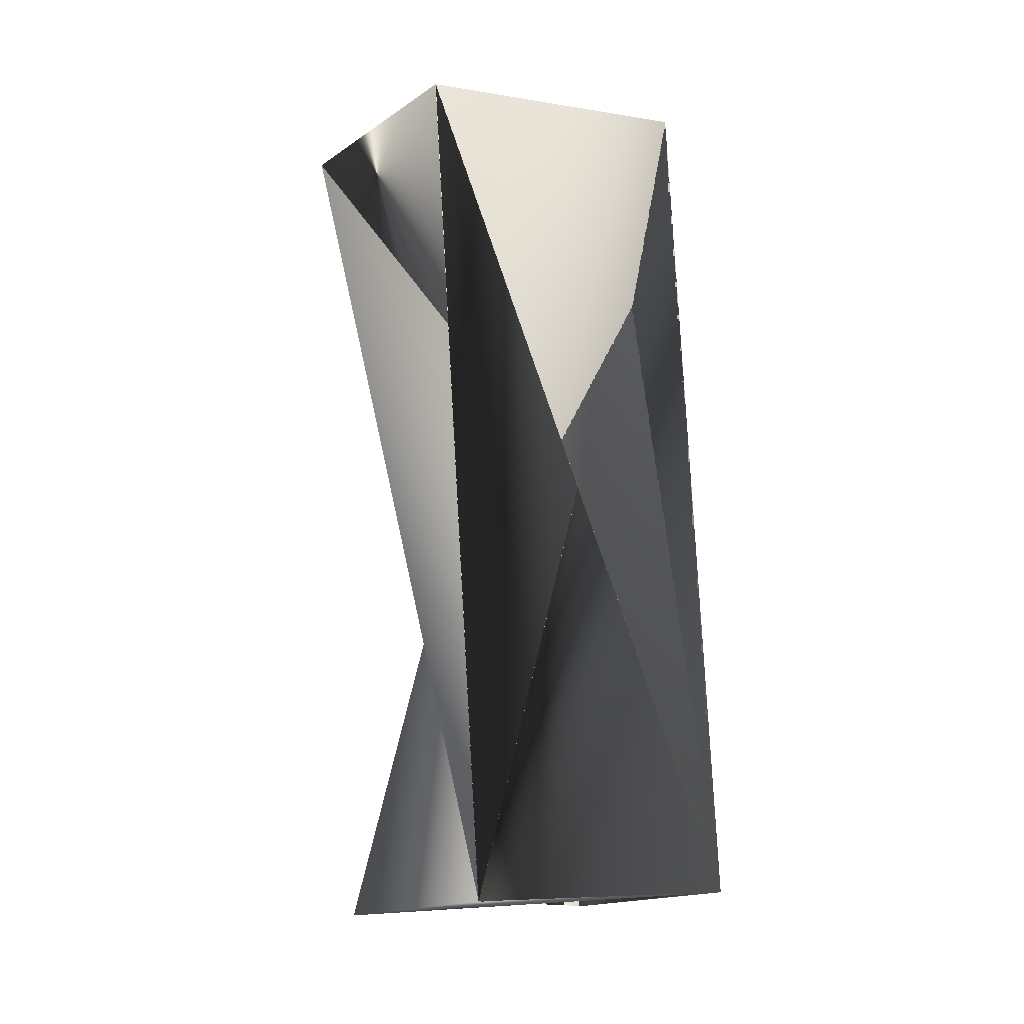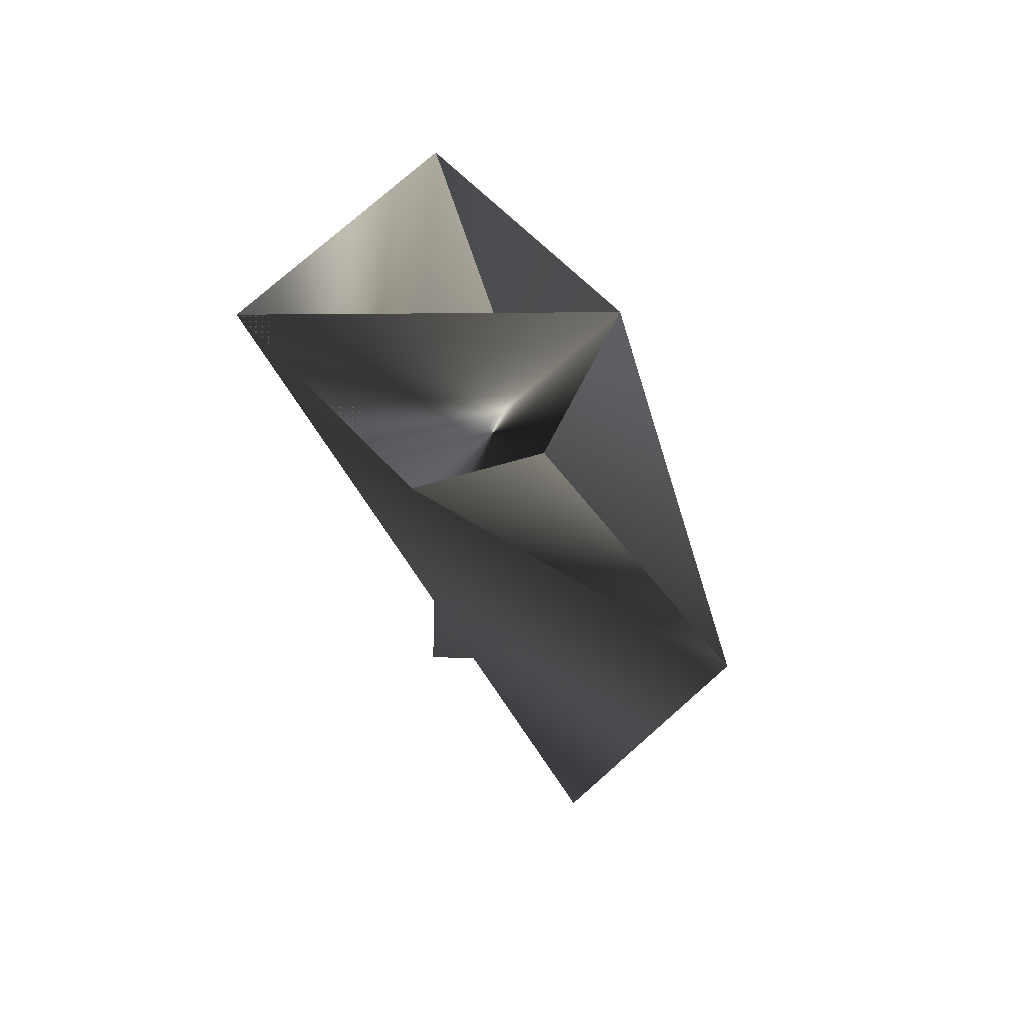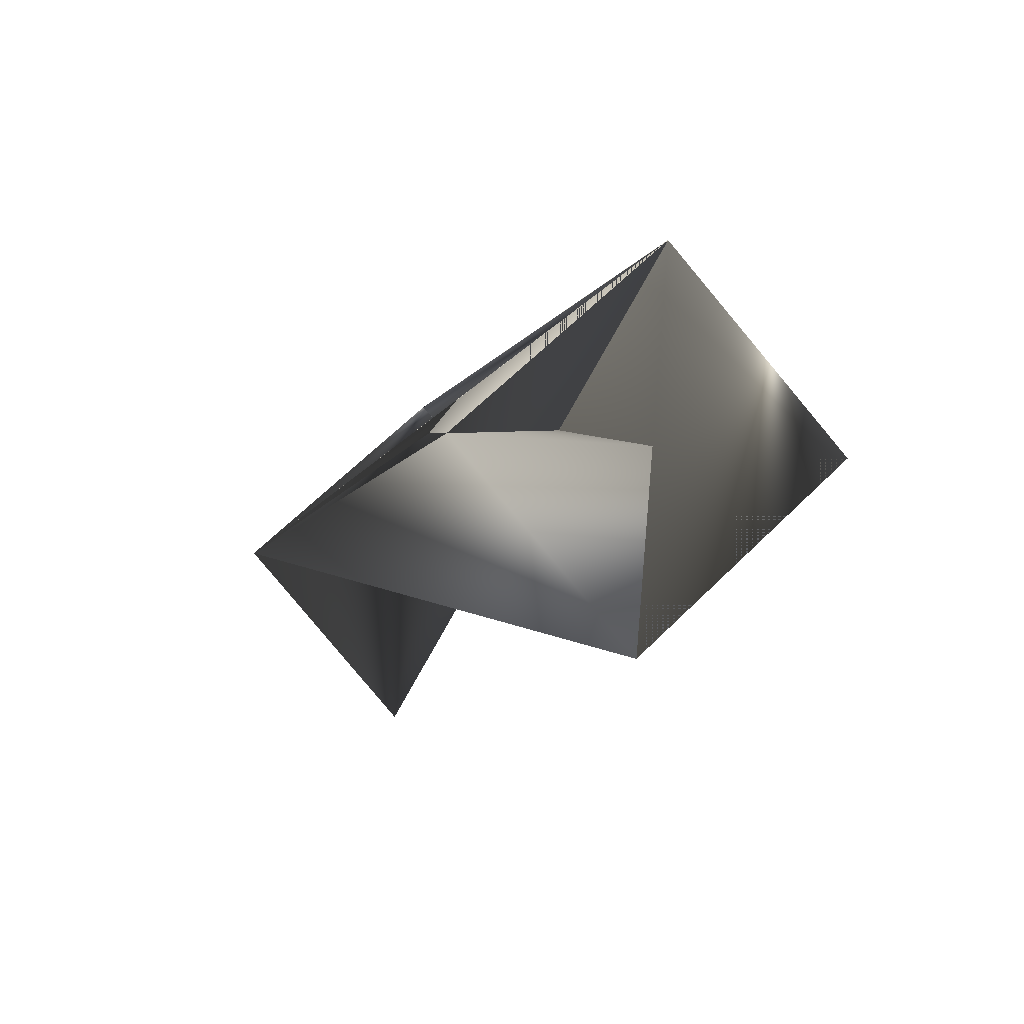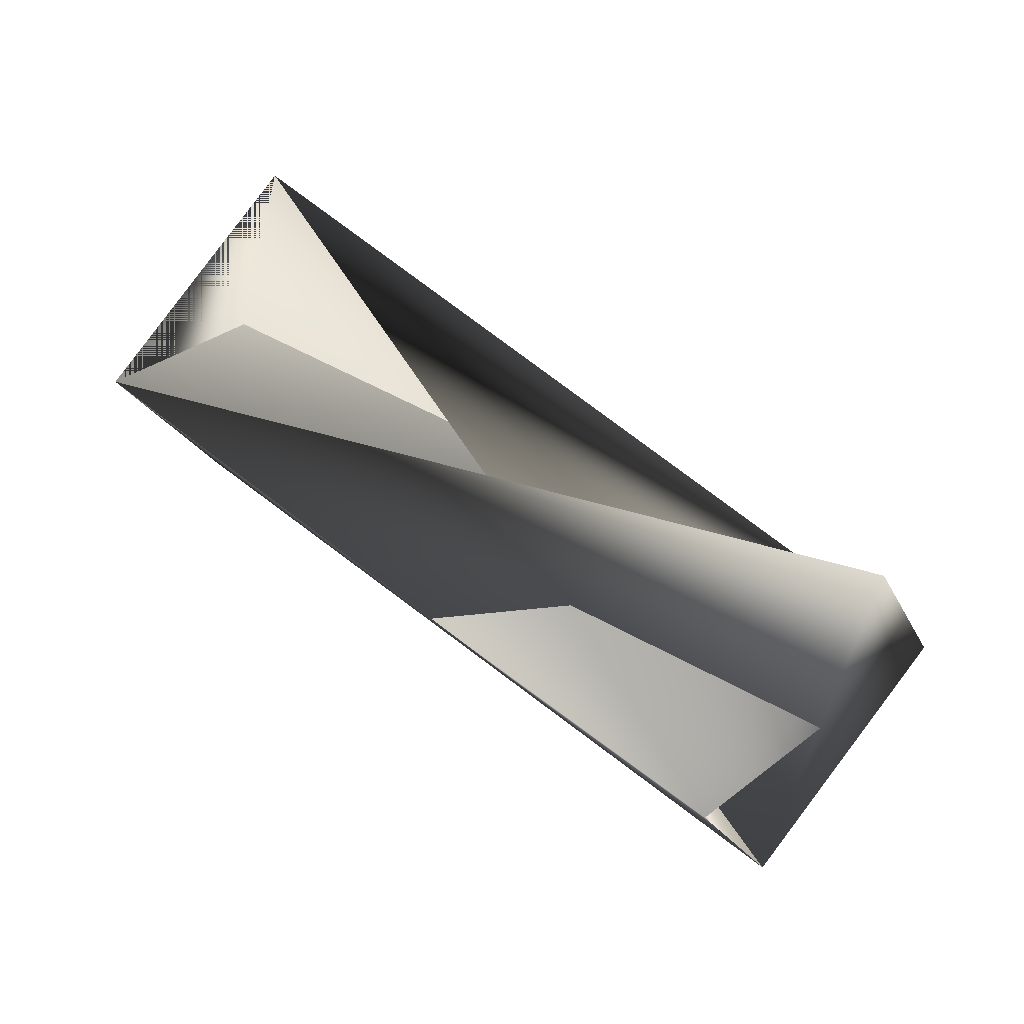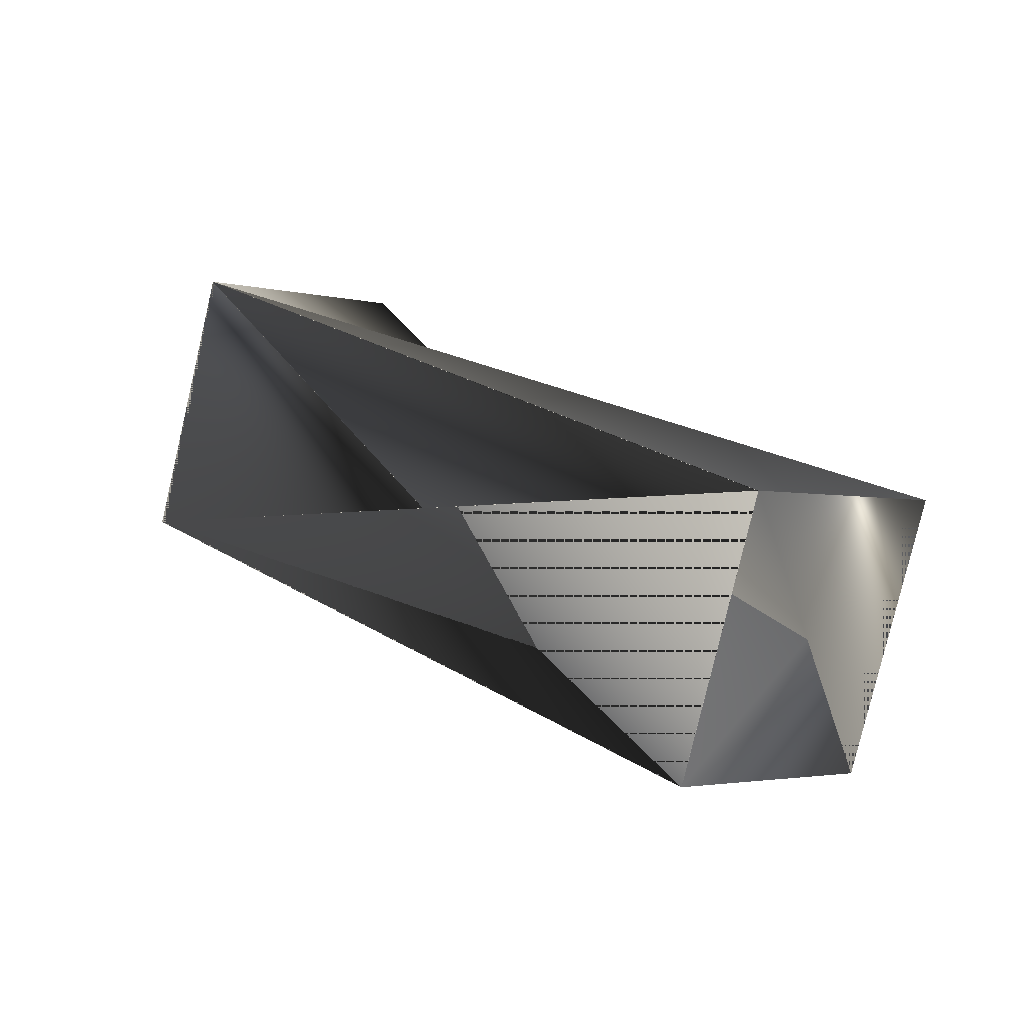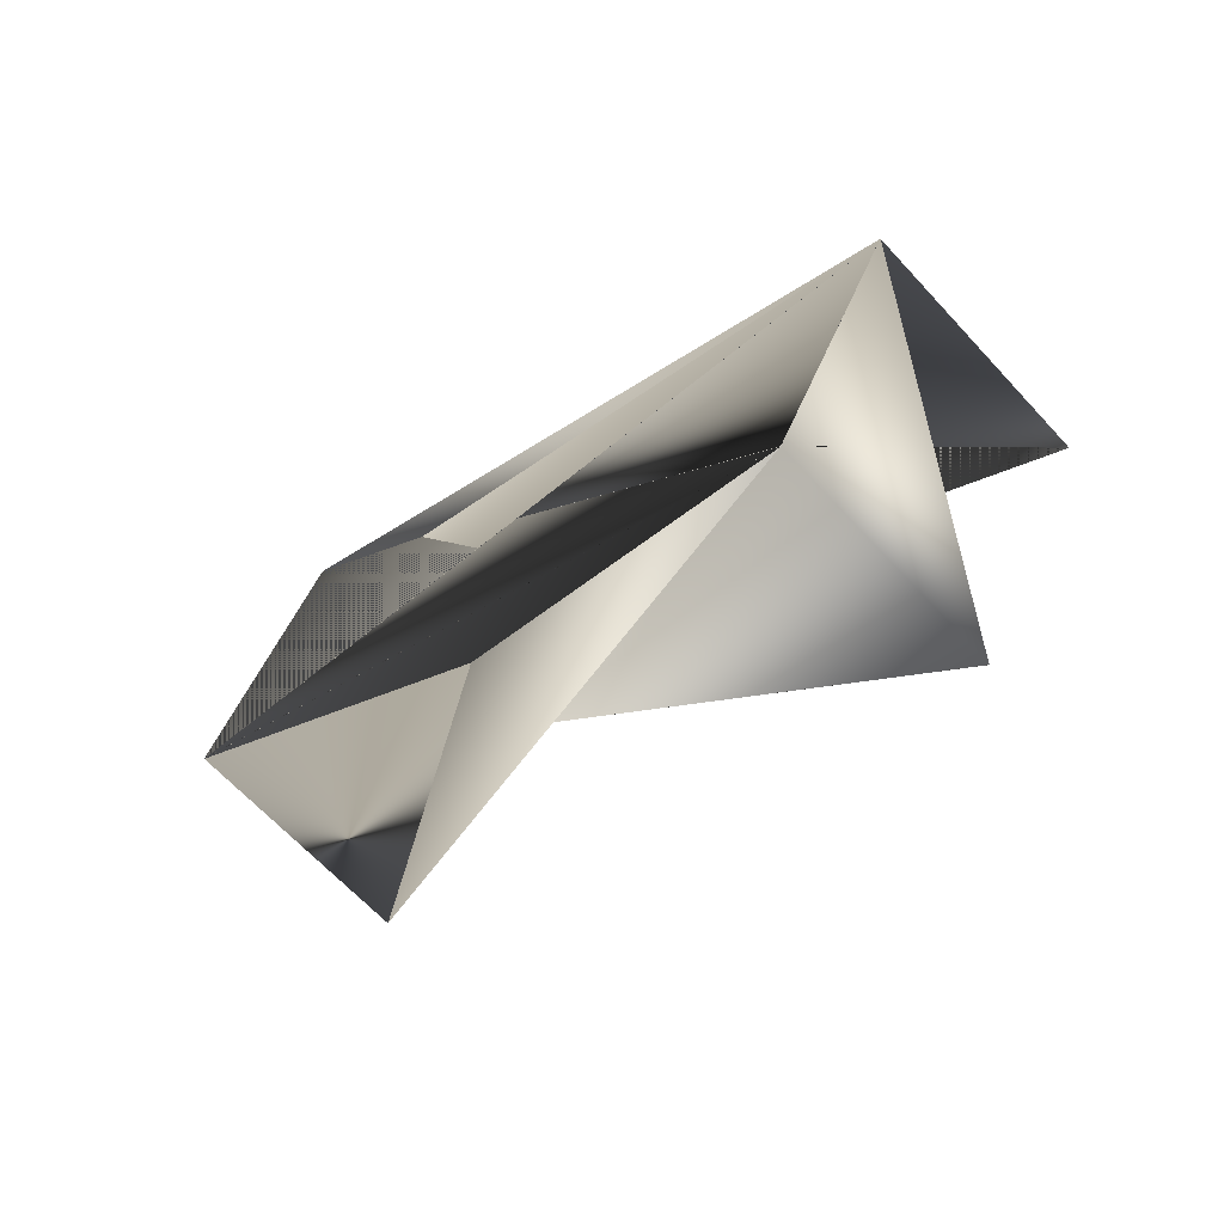
<metadata>
{"format":"obj","ext":"obj","renderer":"f3d","projection":"perspective","resolution":1024,"background":"white","views":[{"elev":42.1,"azim":101.0,"up":"+Z"},{"elev":-40.7,"azim":-40.2,"up":"+Y"},{"elev":30.2,"azim":-97.5,"up":"+Z"},{"elev":-66.8,"azim":-7.6,"up":"+Z"},{"elev":77.8,"azim":-132.7,"up":"+Z"},{"elev":-10.4,"azim":85.7,"up":"+Y"}]}
</metadata>
<code>
v 0.1378 0.2487 -0.03497
v 0.1241 0.3705 -0.01043
v 0.1703 0.299 0.02472
v -0.1152 0.2647 0.08937
v -0.08271 0.3151 0.149
v 0.124 0.3705 -0.01049
v -0.03648 0.2437 0.1842
v -0.08271 0.315 0.1491
v -0.06897 0.1932 0.1246
v 0.1703 0.2991 0.02466
v -0.03648 0.2438 0.1842
v 0.09151 0.32 -0.07012
f 1 2 3
f 1 3 4
f 1 4 5
f 1 4 2
f 1 5 4
f 3 2 5
f 3 2 5
f 3 6 2
f 3 5 2
f 3 5 6
f 3 2 4
f 3 4 7
f 3 6 5
f 3 5 2
f 3 7 6
f 2 8 7
f 2 9 10
f 2 11 7
f 2 10 8
f 2 7 11
f 2 7 9
f 10 12 11
f 10 11 12
f 10 11 7
f 10 7 11
f 5 12 11
f 5 6 10
f 5 11 6
f 5 8 10
f 5 4 6
f 5 10 4
f 8 11 7
f 8 5 11
f 9 4 5
f 9 5 10
f 9 7 4
f 12 2 6
f 12 6 11
f 12 5 2
f 3 2 10
f 3 6 4
f 3 10 6
f 4 10 5
f 2 5 10
f 6 7 11
f 6 11 5

</code>
